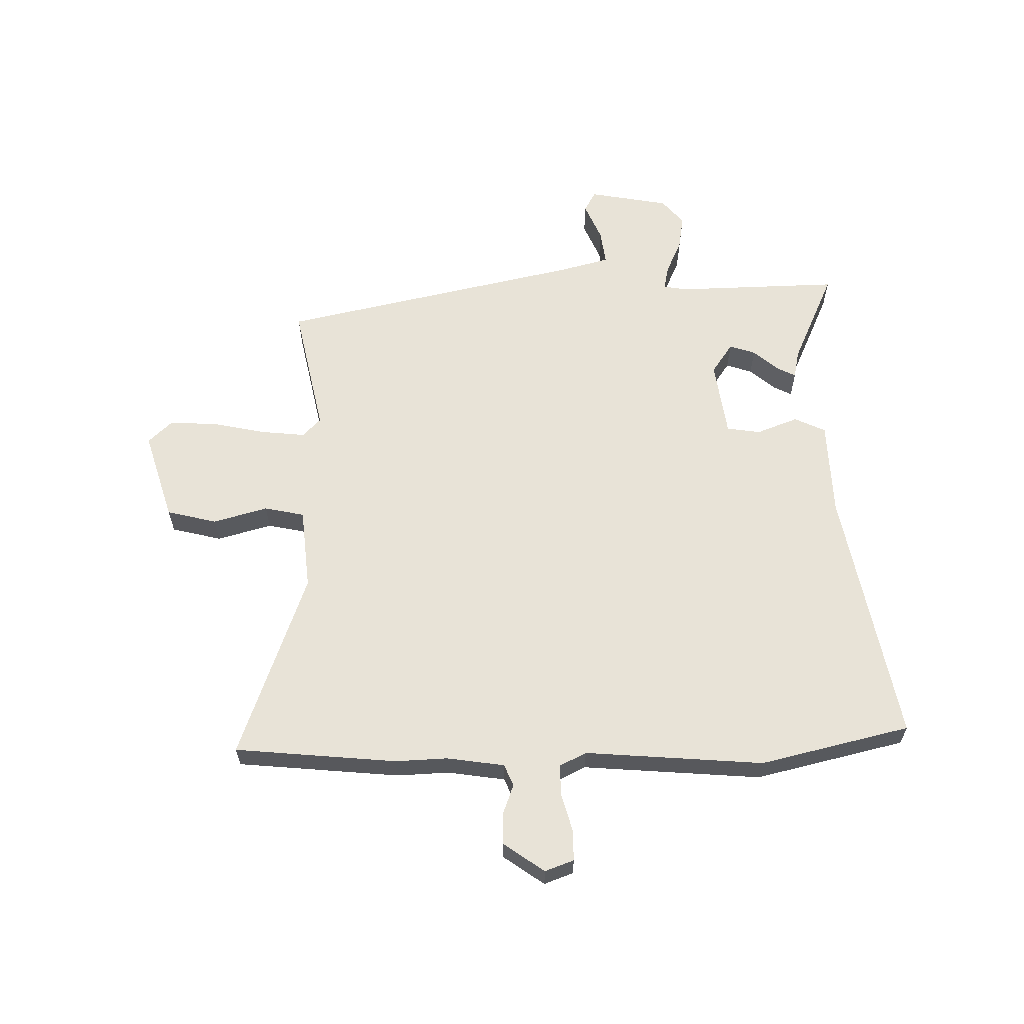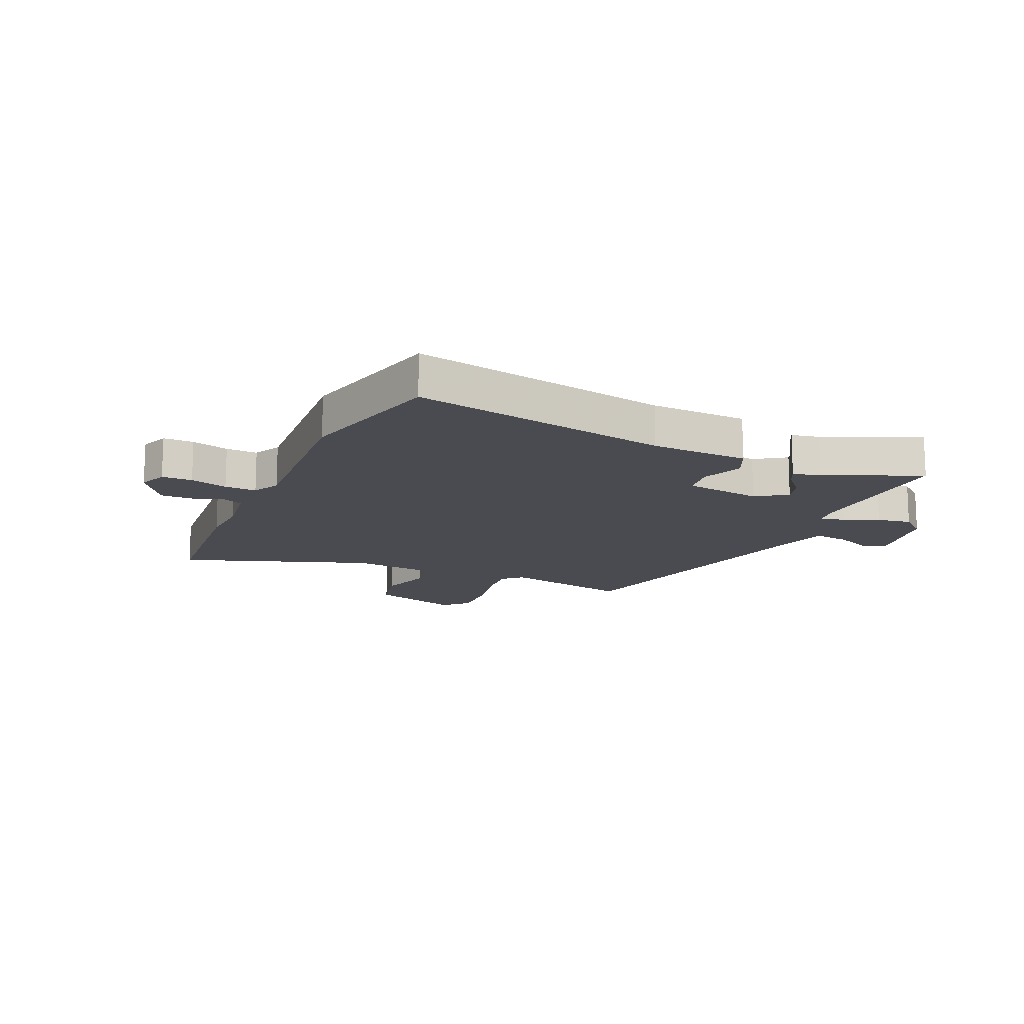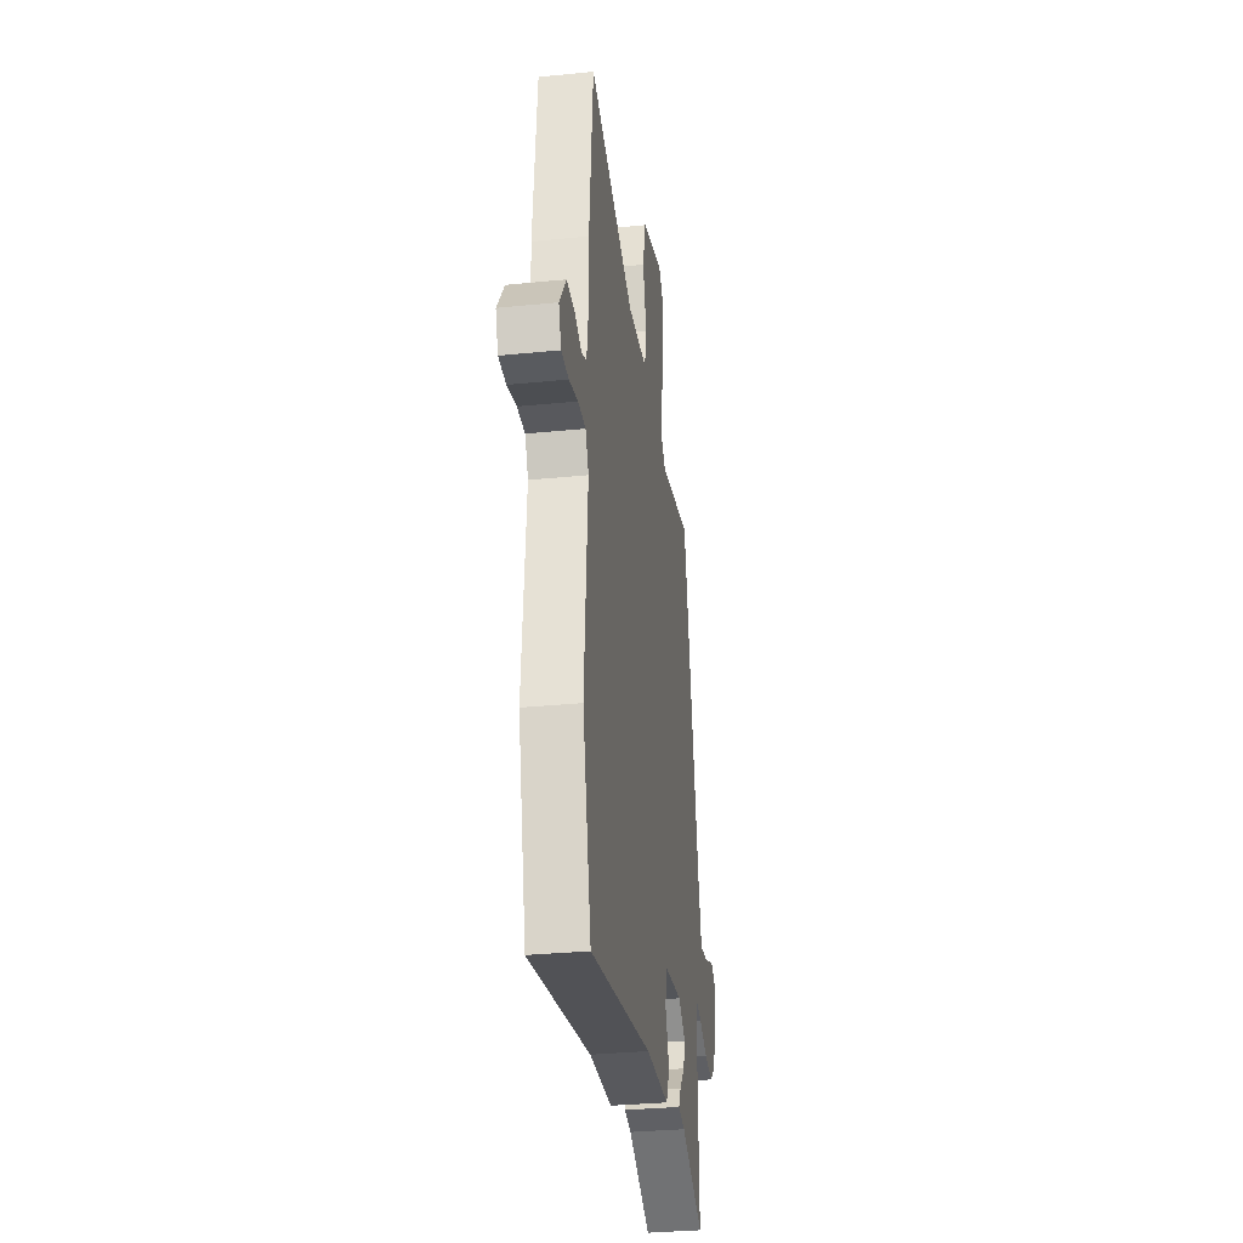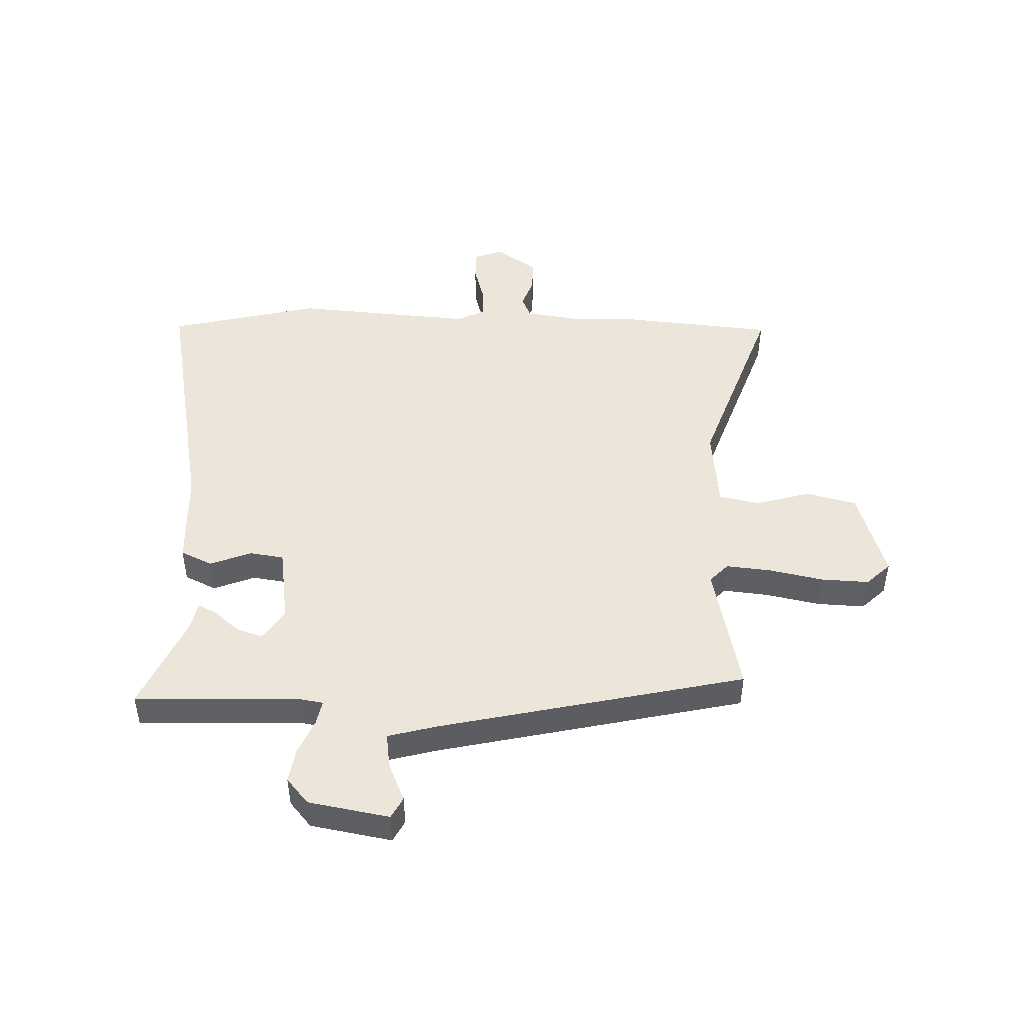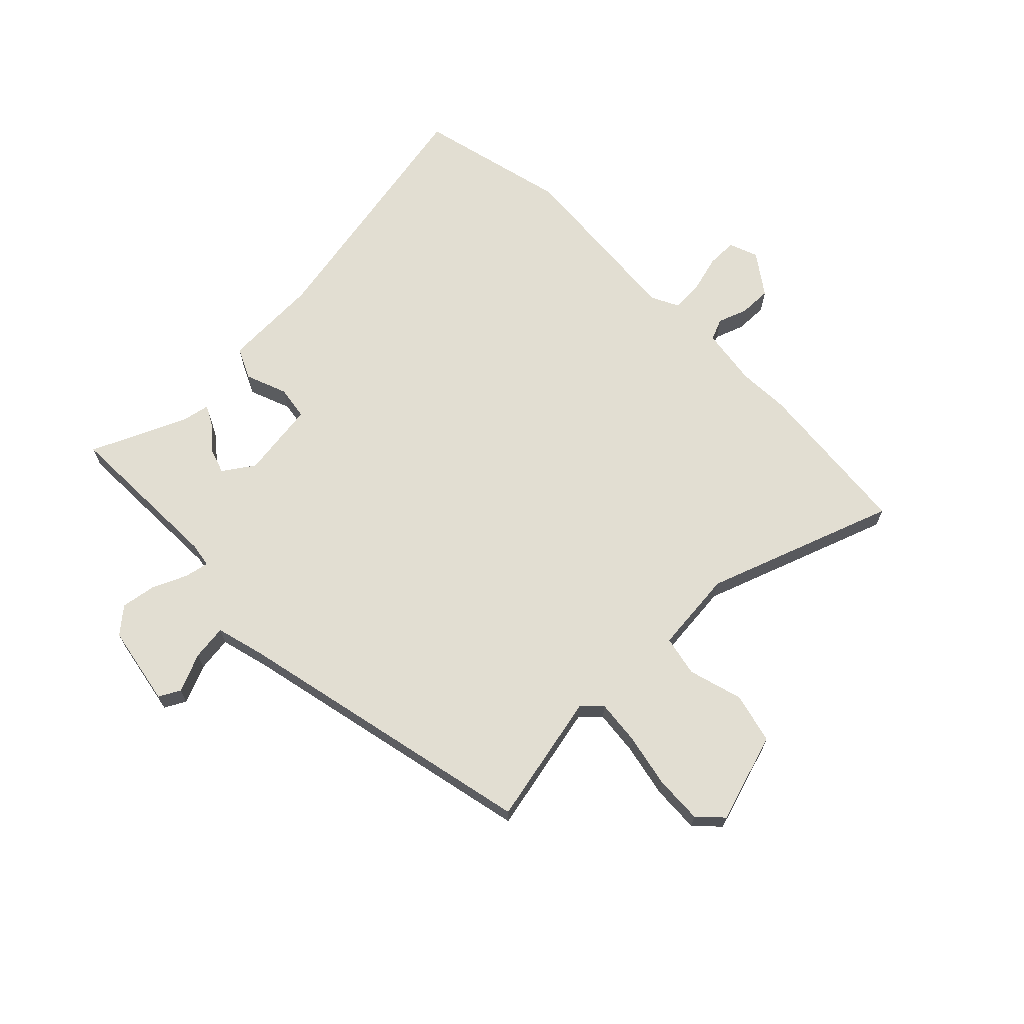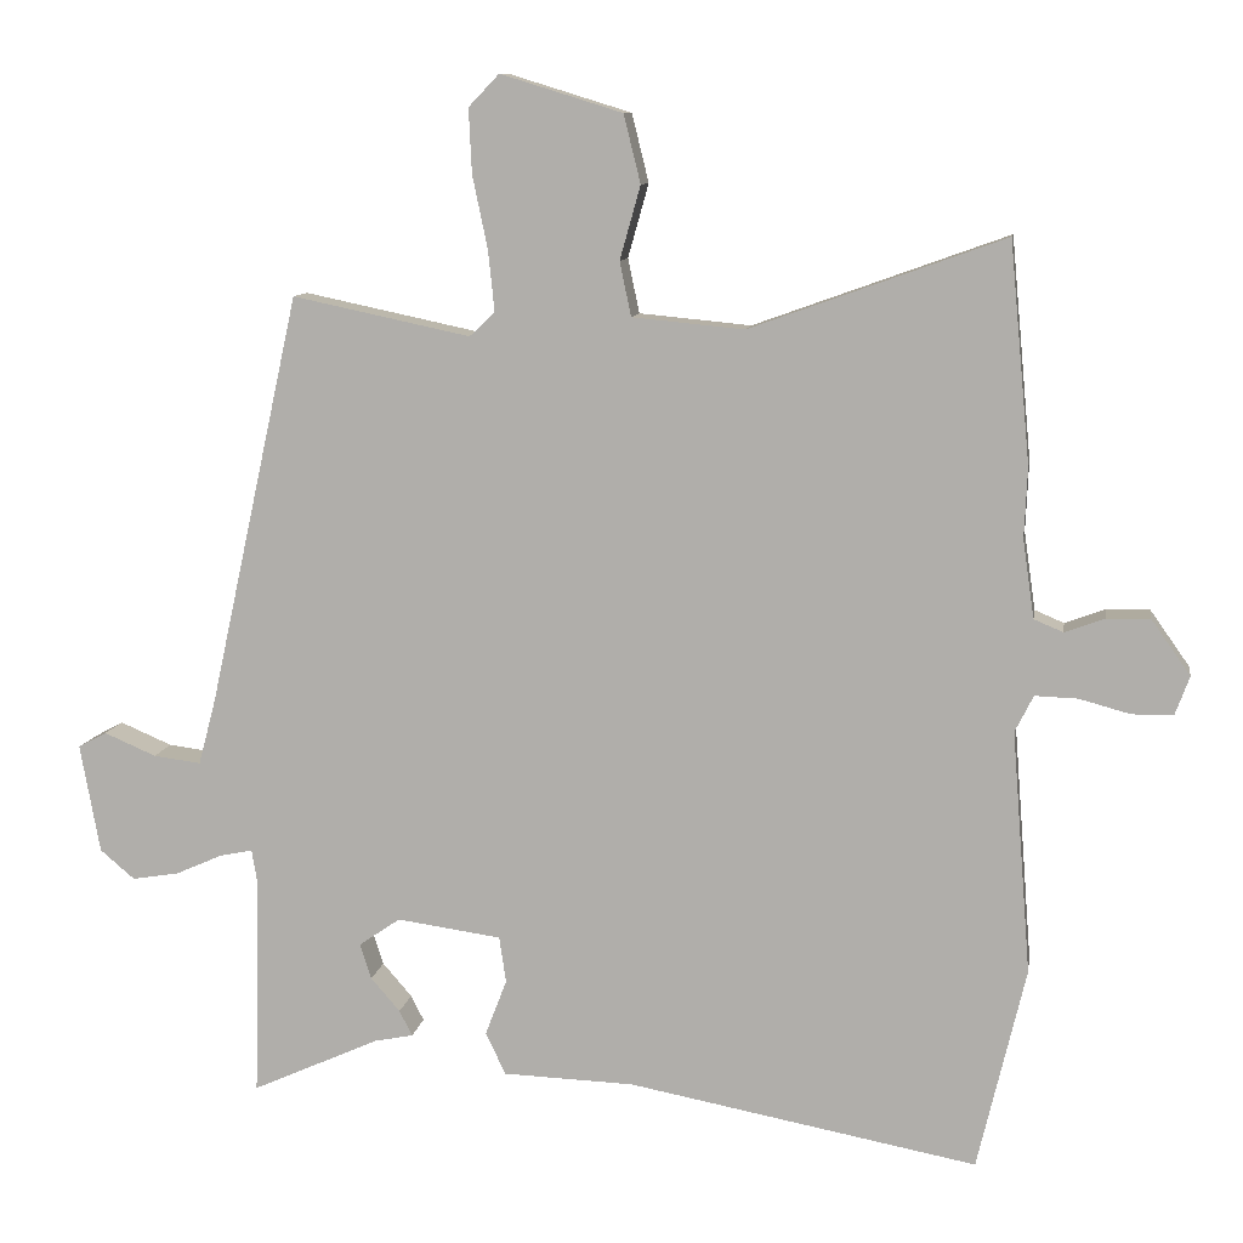
<metadata>
{"format":"obj","ext":"obj","renderer":"f3d","projection":"perspective","resolution":1024,"background":"white","views":[{"elev":61.5,"azim":89.0,"up":"+Y"},{"elev":-14.5,"azim":155.7,"up":"+Y"},{"elev":-32.0,"azim":98.1,"up":"+Z"},{"elev":47.3,"azim":-88.5,"up":"+Y"},{"elev":67.8,"azim":-44.5,"up":"+Y"},{"elev":9.9,"azim":8.9,"up":"+Z"}]}
</metadata>
<code>
v 0.492 0.07 0.588
v 0.519 0.07 0.301
v 0.515 0.07 0.209
v 0.53 0.07 0.107
v 0.568 0.07 0.091
v 0.62 0.07 0.11
v 0.677 0.07 0.111
v 0.728 0.07 0.039
v 0.709 0.07 -0.012
v 0.655 0.07 -0.012
v 0.589 0.07 0.006
v 0.533 0.07 0.008
v 0.509 0.07 -0.04
v 0.534 0.07 -0.356
v 0.471 0.07 -0.621
v 0.015 0.07 -0.535
v -0.156 0.07 -0.529
v -0.182 0.07 -0.474
v -0.154 0.07 -0.401
v -0.163 0.07 -0.341
v -0.299 0.07 -0.322
v -0.353 0.07 -0.359
v -0.338 0.07 -0.405
v -0.3 0.07 -0.449
v -0.283 0.07 -0.482
v -0.333 0.07 -0.492
v -0.5 0.07 -0.567
v -0.493 0.07 -0.278
v -0.5 0.07 -0.235
v -0.543 0.07 -0.244
v -0.604 0.07 -0.271
v -0.665 0.07 -0.281
v -0.71 0.07 -0.243
v -0.736 0.07 -0.101
v -0.699 0.07 -0.081
v -0.631 0.07 -0.11
v -0.569 0.07 -0.118
v -0.546 0.07 -0.031
v -0.428 0.07 0.505
v -0.196 0.07 0.456
v -0.163 0.07 0.488
v -0.171 0.07 0.566
v -0.191 0.07 0.662
v -0.195 0.07 0.746
v -0.155 0.07 0.788
v 0.004 0.07 0.739
v 0.026 0.07 0.65
v -0.001 0.07 0.554
v 0.014 0.07 0.483
v 0.16 0.07 0.469
v 0.492 0 0.588
v 0.519 0 0.301
v 0.515 0 0.209
v 0.53 0 0.107
v 0.568 0 0.091
v 0.62 0 0.11
v 0.677 0 0.111
v 0.728 0 0.039
v 0.709 0 -0.012
v 0.655 0 -0.012
v 0.589 0 0.006
v 0.533 0 0.008
v 0.509 0 -0.04
v 0.534 0 -0.356
v 0.471 0 -0.621
v 0.015 0 -0.535
v -0.156 0 -0.529
v -0.182 0 -0.474
v -0.154 0 -0.401
v -0.163 0 -0.341
v -0.299 0 -0.322
v -0.353 0 -0.359
v -0.338 0 -0.405
v -0.3 0 -0.449
v -0.283 0 -0.482
v -0.333 0 -0.492
v -0.5 0 -0.567
v -0.493 0 -0.278
v -0.5 0 -0.235
v -0.543 0 -0.244
v -0.604 0 -0.271
v -0.665 0 -0.281
v -0.71 0 -0.243
v -0.736 0 -0.101
v -0.699 0 -0.081
v -0.631 0 -0.11
v -0.569 0 -0.118
v -0.546 0 -0.031
v -0.428 0 0.505
v -0.196 0 0.456
v -0.163 0 0.488
v -0.171 0 0.566
v -0.191 0 0.662
v -0.195 0 0.746
v -0.155 0 0.788
v 0.004 0 0.739
v 0.026 0 0.65
v -0.001 0 0.554
v 0.014 0 0.483
v 0.16 0 0.469
f 46 47 48
f 45 46 48
f 44 45 48
f 43 44 48
f 42 43 48
f 41 42 48 49
f 40 41 49 50
f 38 39 40
f 37 38 40 50
f 34 35 36
f 33 34 36
f 32 33 36
f 31 32 36
f 30 31 36
f 29 30 36 37
f 26 27 28
f 26 28 29
f 25 26 29
f 24 25 29
f 23 24 29
f 22 23 29 37
f 16 17 18 19
f 16 19 20
f 15 16 20
f 14 15 20
f 13 14 20
f 12 13 20 21
f 9 10 11
f 8 9 11
f 7 8 11
f 6 7 11
f 5 6 11
f 4 5 11 12
f 3 4 12 21
f 50 1 2
f 37 50 2
f 22 37 2
f 21 22 2
f 2 3 21
f 98 97 96
f 98 96 95
f 98 95 94
f 98 94 93
f 98 93 92
f 99 98 92 91
f 100 99 91 90
f 90 89 88
f 100 90 88 87
f 86 85 84
f 86 84 83
f 86 83 82
f 86 82 81
f 86 81 80
f 87 86 80 79
f 78 77 76
f 79 78 76
f 79 76 75
f 79 75 74
f 79 74 73
f 87 79 73 72
f 69 68 67 66
f 70 69 66
f 70 66 65
f 70 65 64
f 70 64 63
f 71 70 63 62
f 61 60 59
f 61 59 58
f 61 58 57
f 61 57 56
f 61 56 55
f 62 61 55 54
f 71 62 54 53
f 52 51 100
f 52 100 87
f 52 87 72
f 52 72 71
f 71 53 52
f 1 51 52 2
f 2 52 53 3
f 3 53 54 4
f 4 54 55 5
f 5 55 56 6
f 6 56 57 7
f 7 57 58 8
f 8 58 59 9
f 9 59 60 10
f 10 60 61 11
f 11 61 62 12
f 12 62 63 13
f 13 63 64 14
f 14 64 65 15
f 15 65 66 16
f 16 66 67 17
f 17 67 68 18
f 18 68 69 19
f 19 69 70 20
f 20 70 71 21
f 21 71 72 22
f 22 72 73 23
f 23 73 74 24
f 24 74 75 25
f 25 75 76 26
f 26 76 77 27
f 27 77 78 28
f 28 78 79 29
f 29 79 80 30
f 30 80 81 31
f 31 81 82 32
f 32 82 83 33
f 33 83 84 34
f 34 84 85 35
f 35 85 86 36
f 36 86 87 37
f 37 87 88 38
f 38 88 89 39
f 39 89 90 40
f 40 90 91 41
f 41 91 92 42
f 42 92 93 43
f 43 93 94 44
f 44 94 95 45
f 45 95 96 46
f 46 96 97 47
f 47 97 98 48
f 48 98 99 49
f 49 99 100 50
f 50 100 51 1

</code>
